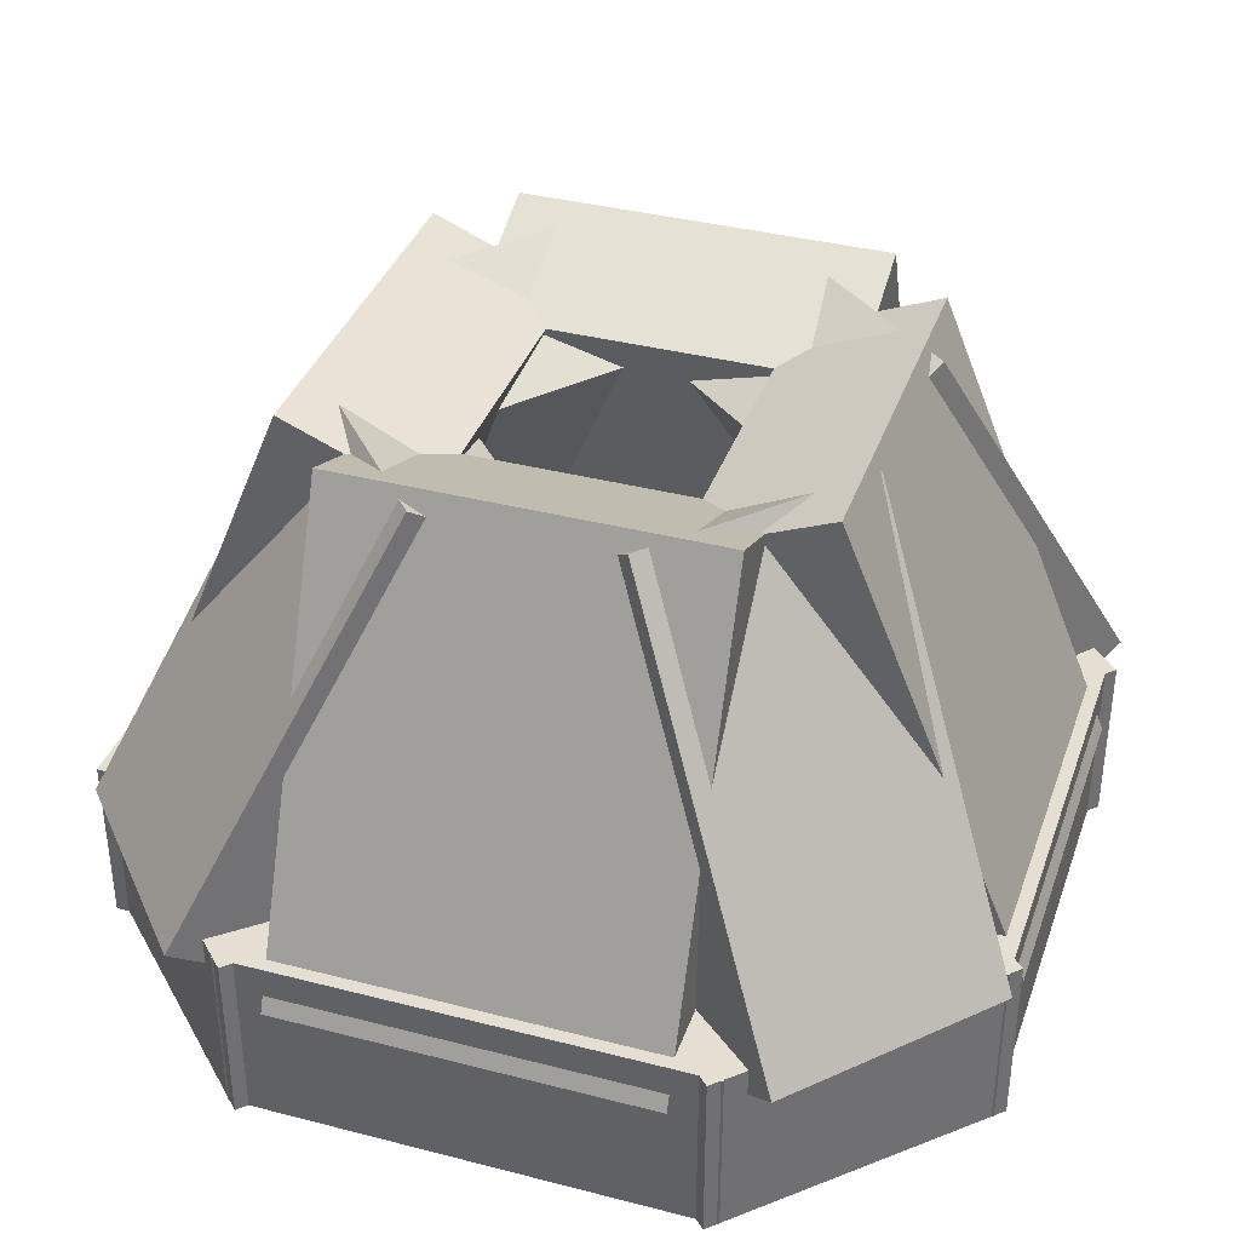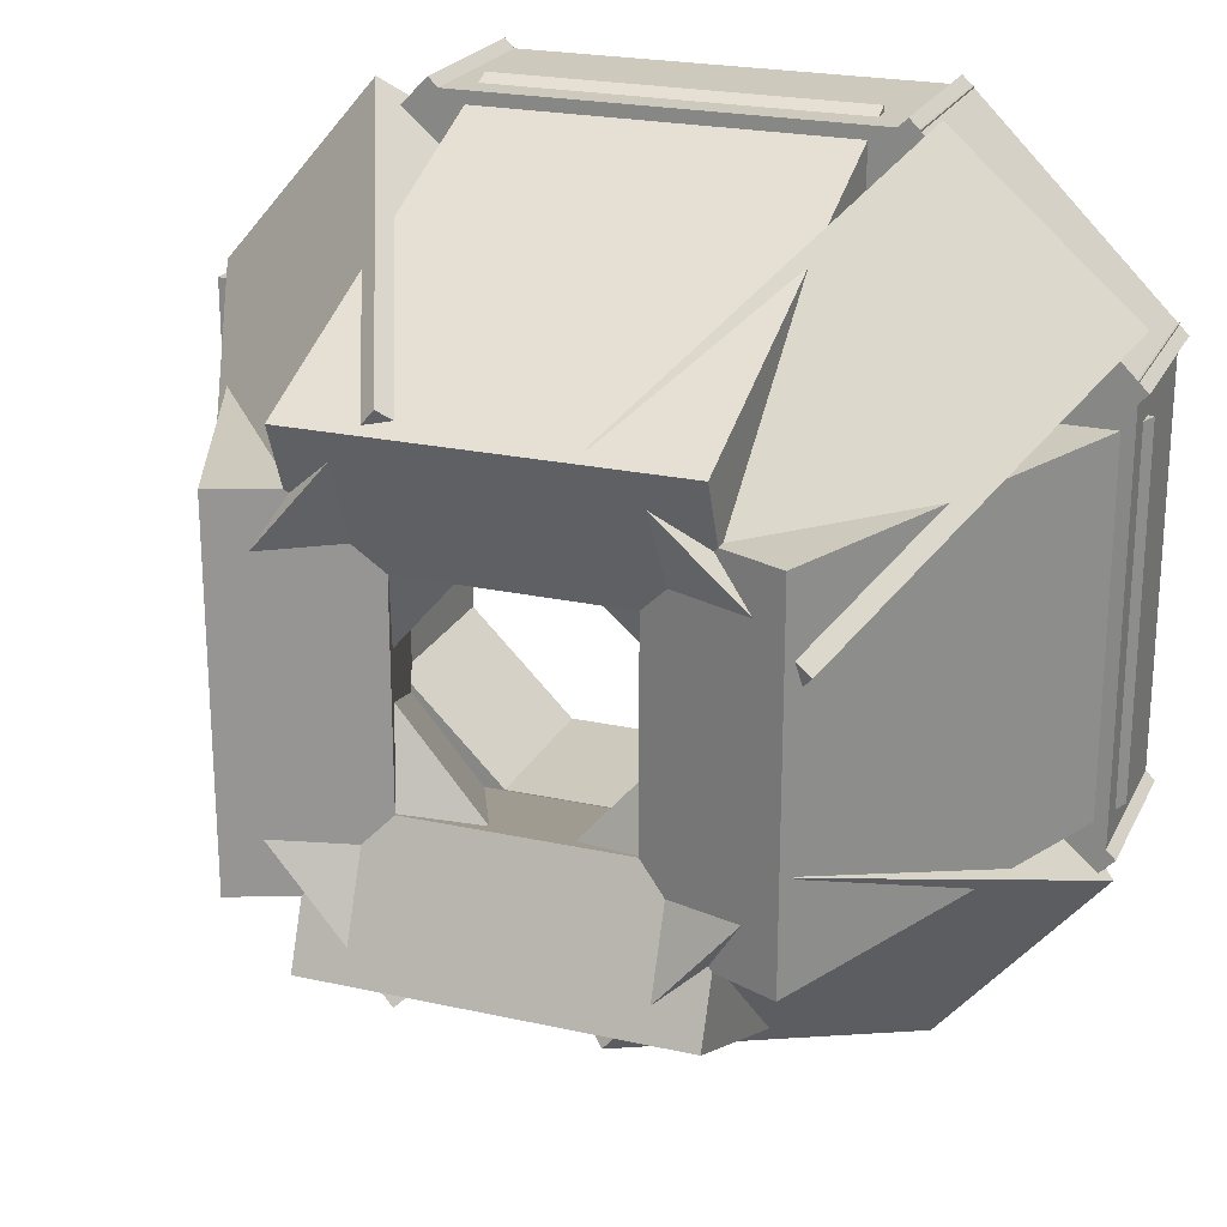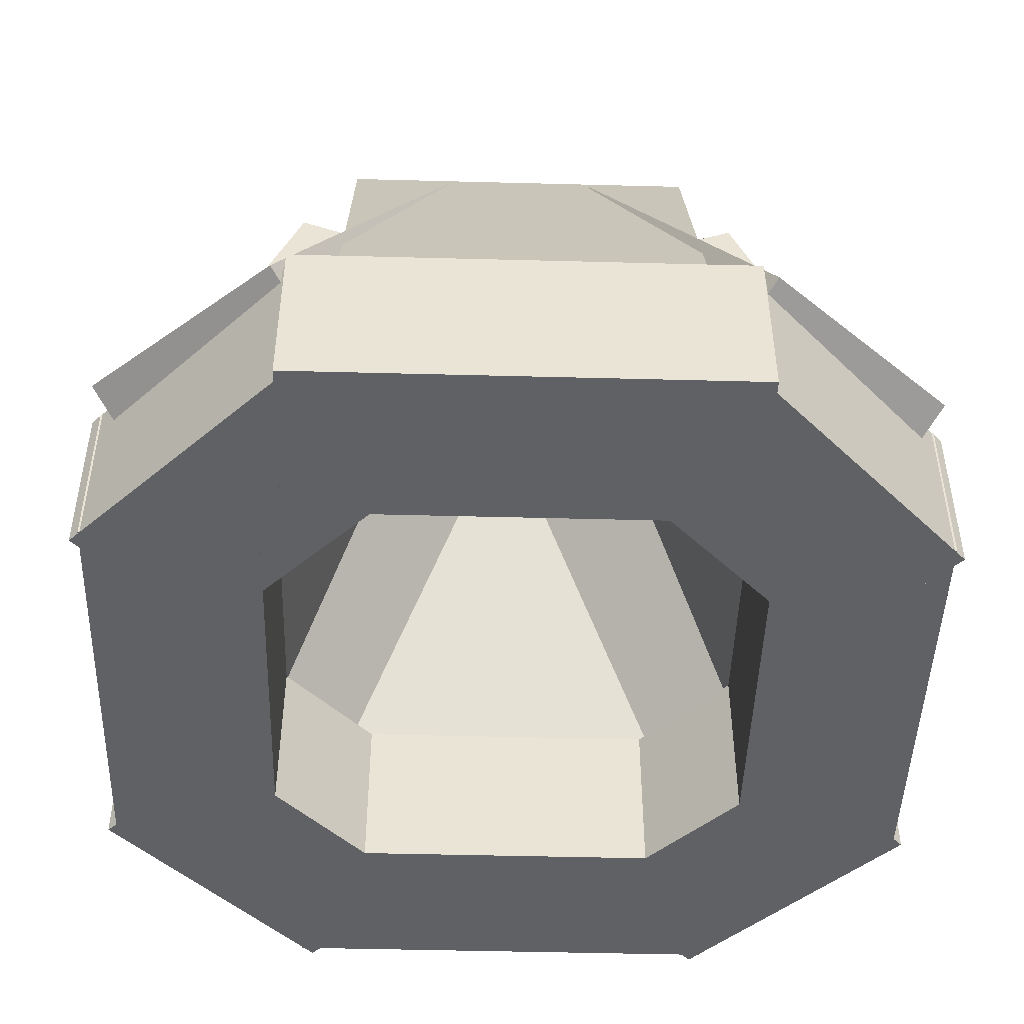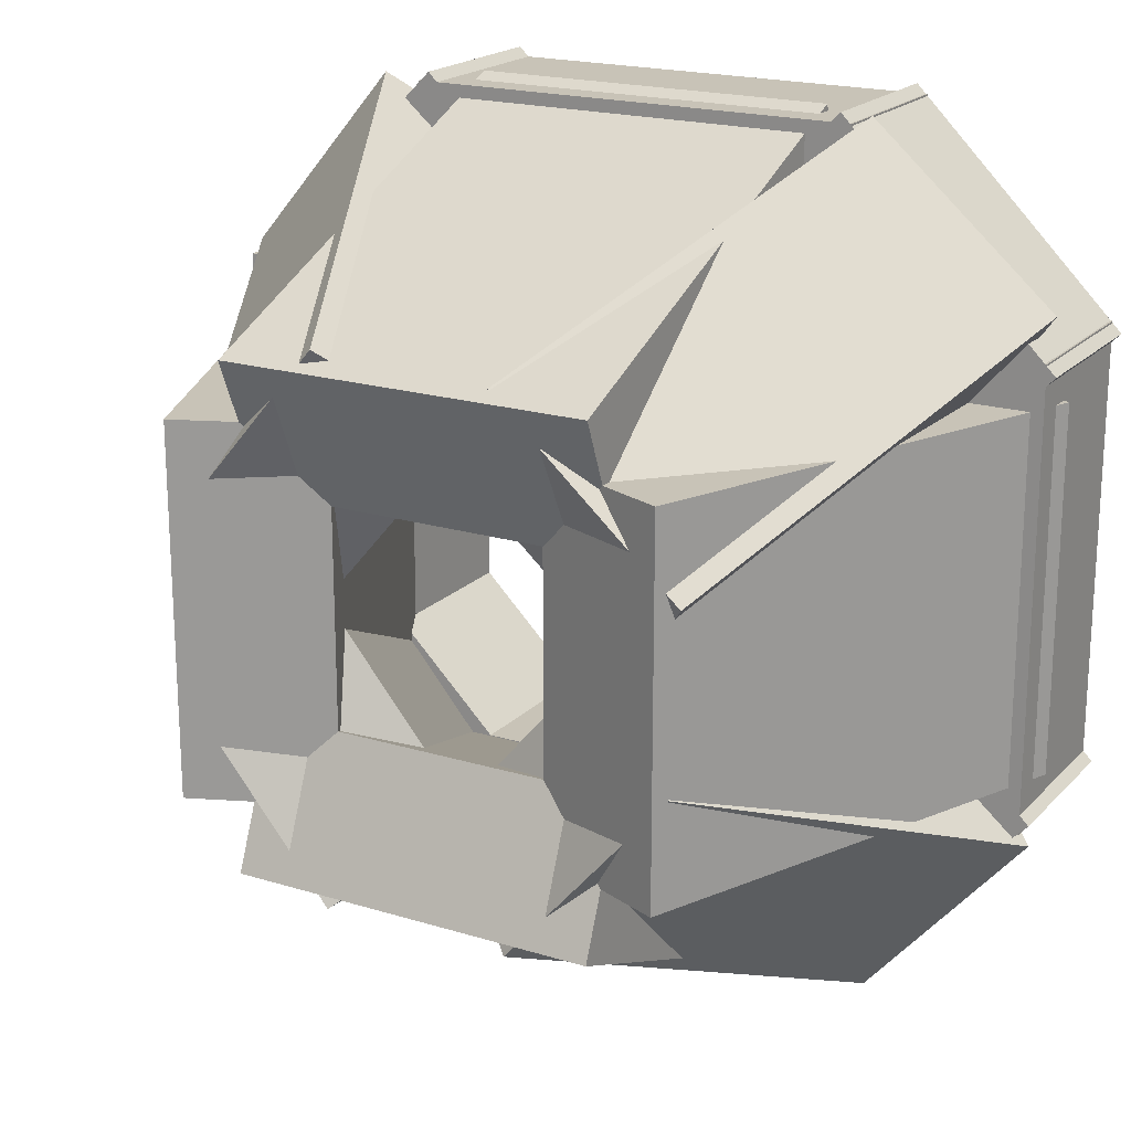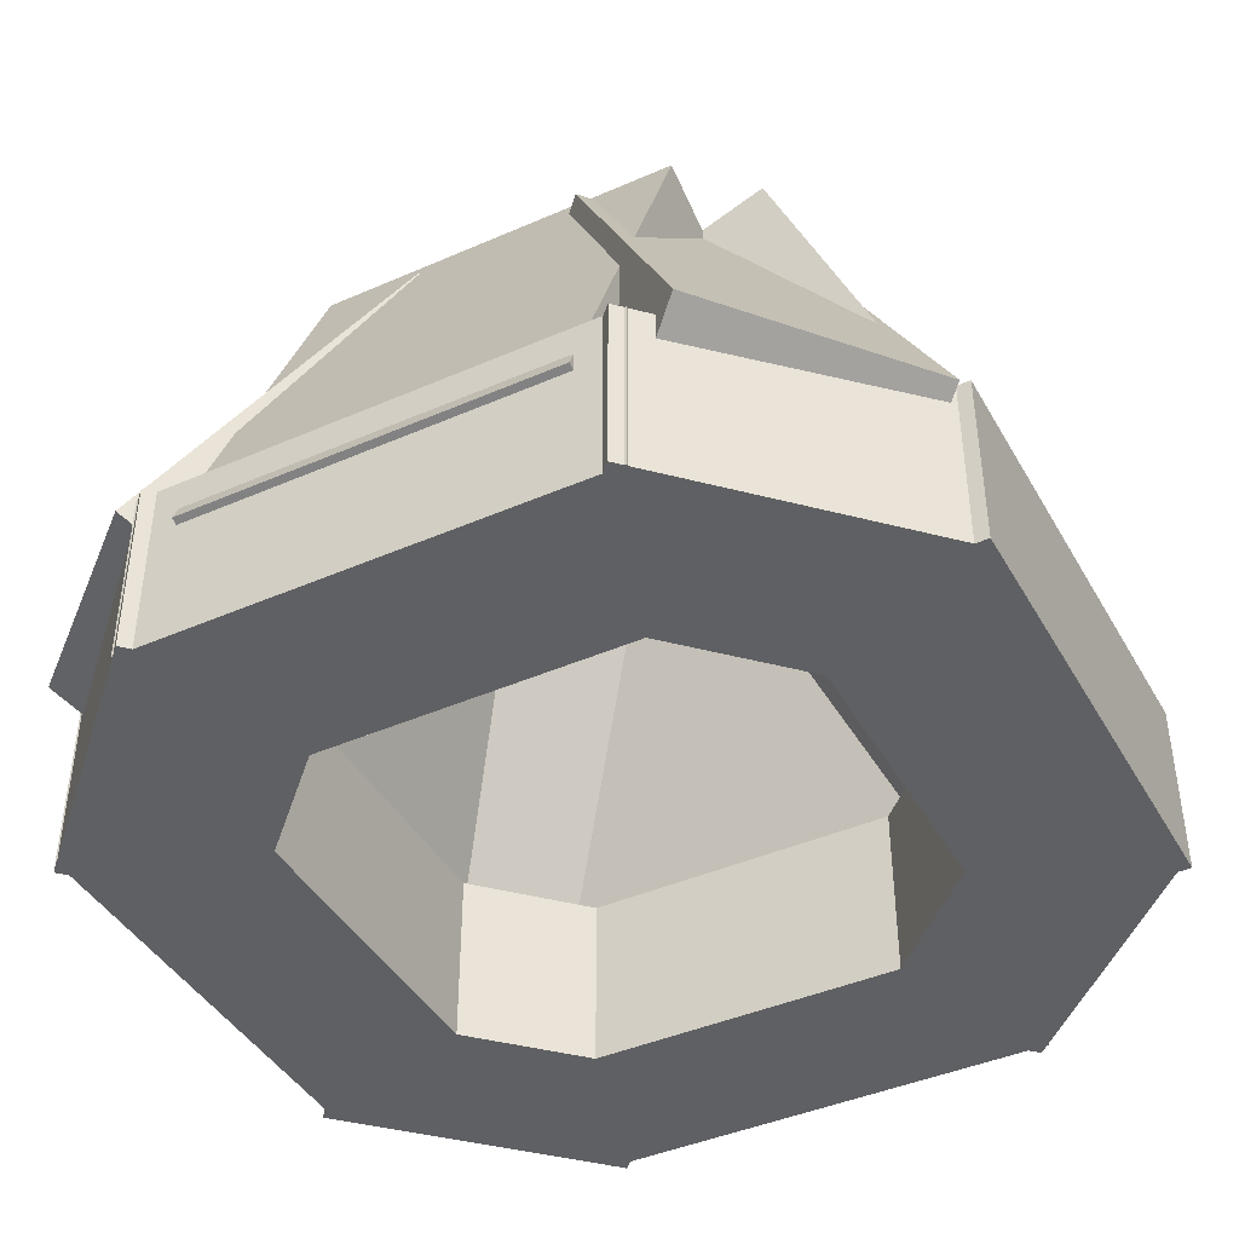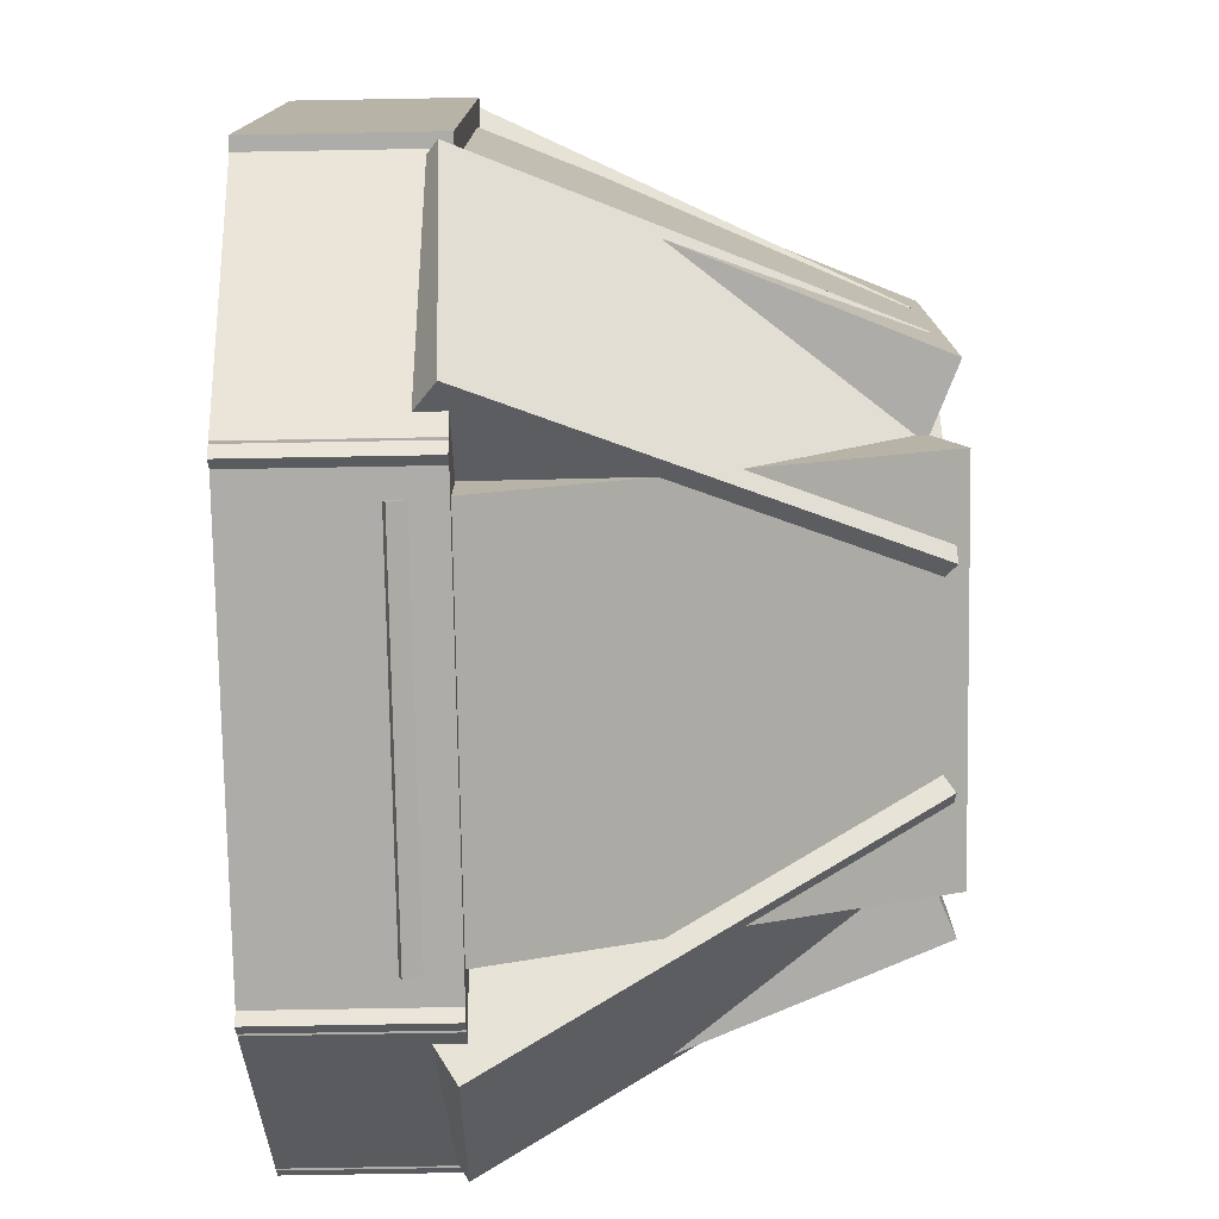
<metadata>
{"format":"obj","ext":"obj","renderer":"f3d","projection":"perspective","resolution":1024,"background":"white","views":[{"elev":37.0,"azim":-161.6,"up":"+Y"},{"elev":22.7,"azim":-159.2,"up":"+Z"},{"elev":-47.1,"azim":88.3,"up":"+Y"},{"elev":19.7,"azim":-150.3,"up":"+Z"},{"elev":-42.5,"azim":27.6,"up":"+Y"},{"elev":-77.0,"azim":91.0,"up":"+Z"}]}
</metadata>
<code>
o Cube.037
v 0.2038 0.2677 -0.3777
v -0.2038 0.2677 -0.3777
v 0.2038 0.2677 -0.2223
v -0.2038 0.2677 -0.2223
v 0.2038 0.1123 -0.3777
v -0.2038 0.1123 -0.3777
v 0.2038 0.1123 -0.2223
v -0.2038 0.1123 -0.2223
f 1 2 4 3
f 3 4 8 7
f 7 8 6 5
f 5 6 2 1
f 3 7 5 1
f 8 4 2 6
o Cube.038
v 0.2038 0.2677 0.2223
v -0.2038 0.2677 0.2223
v 0.2038 0.2677 0.3777
v -0.2038 0.2677 0.3777
v 0.2038 0.1123 0.2223
v -0.2038 0.1123 0.2223
v 0.2038 0.1123 0.3777
v -0.2038 0.1123 0.3777
f 9 10 12 11
f 11 12 16 15
f 15 16 14 13
f 13 14 10 9
f 11 15 13 9
f 16 12 10 14
o Cube.039
v -0.3777 0.2677 -0.2038
v -0.3777 0.2677 0.2038
v -0.2223 0.2677 -0.2038
v -0.2223 0.2677 0.2038
v -0.3777 0.1123 -0.2038
v -0.3777 0.1123 0.2038
v -0.2223 0.1123 -0.2038
v -0.2223 0.1123 0.2038
f 17 18 20 19
f 19 20 24 23
f 23 24 22 21
f 21 22 18 17
f 19 23 21 17
f 24 20 18 22
o Cube.040
v 0.2323 0.2677 -0.2038
v 0.2323 0.2677 0.2038
v 0.3877 0.2677 -0.2038
v 0.3877 0.2677 0.2038
v 0.2323 0.1123 -0.2038
v 0.2323 0.1123 0.2038
v 0.3877 0.1123 -0.2038
v 0.3877 0.1123 0.2038
f 25 26 28 27
f 27 28 32 31
f 31 32 30 29
f 29 30 26 25
f 27 31 29 25
f 32 28 26 30
o Cube.044
v 0.08399 0.2677 -0.2762
v 0.2762 0.2677 -0.08399
v 0.1938 0.2677 -0.386
v 0.386 0.2677 -0.1938
v 0.08399 0.1123 -0.2762
v 0.2762 0.1123 -0.08399
v 0.1938 0.1123 -0.386
v 0.386 0.1123 -0.1938
f 33 34 36 35
f 35 36 40 39
f 39 40 38 37
f 37 38 34 33
f 35 39 37 33
f 40 36 34 38
o Cube.041
v -0.386 0.2677 0.1938
v -0.1938 0.2677 0.386
v -0.2762 0.2677 0.08399
v -0.08399 0.2677 0.2762
v -0.386 0.1123 0.1938
v -0.1938 0.1123 0.386
v -0.2762 0.1123 0.08399
v -0.08399 0.1123 0.2762
f 41 42 44 43
f 43 44 48 47
f 47 48 46 45
f 45 46 42 41
f 43 47 45 41
f 48 44 42 46
o Cube.042
v -0.2762 0.2677 -0.08399
v -0.08399 0.2677 -0.2762
v -0.386 0.2677 -0.1938
v -0.1938 0.2677 -0.386
v -0.2762 0.1123 -0.08399
v -0.08399 0.1123 -0.2762
v -0.386 0.1123 -0.1938
v -0.1938 0.1123 -0.386
f 49 50 52 51
f 51 52 56 55
f 55 56 54 53
f 53 54 50 49
f 51 55 53 49
f 56 52 50 54
o Cube.043
v 0.1938 0.2677 0.386
v 0.386 0.2677 0.1938
v 0.08399 0.2677 0.2762
v 0.2762 0.2677 0.08399
v 0.1938 0.1123 0.386
v 0.386 0.1123 0.1938
v 0.08399 0.1123 0.2762
v 0.2762 0.1123 0.08399
f 57 58 60 59
f 59 60 64 63
f 63 64 62 61
f 61 62 58 57
f 59 63 61 57
f 64 60 58 62
o Cube.045
v 0.1631 0.6239 -0.2187
v -0.1631 0.6239 -0.2187
v 0.1631 0.5733 -0.09642
v -0.1631 0.5733 -0.09642
v 0.1631 0.2259 -0.3836
v -0.1631 0.2259 -0.3836
v 0.1631 0.1752 -0.2613
v -0.1631 0.1752 -0.2613
f 65 66 68 67
f 67 68 72 71
f 71 72 70 69
f 69 70 66 65
f 67 71 69 65
f 72 68 66 70
o Cube.046
v 0.1631 0.5733 0.09642
v -0.1631 0.5733 0.09642
v 0.1631 0.6239 0.2187
v -0.1631 0.6239 0.2187
v 0.1631 0.1752 0.2613
v -0.1631 0.1752 0.2613
v 0.1631 0.2259 0.3836
v -0.1631 0.2259 0.3836
f 73 74 76 75
f 75 76 80 79
f 79 80 78 77
f 77 78 74 73
f 75 79 77 73
f 80 76 74 78
o Cube.047
v -0.2187 0.6239 -0.1631
v -0.2187 0.6239 0.1631
v -0.09642 0.5733 -0.1631
v -0.09642 0.5733 0.1631
v -0.3836 0.2259 -0.1631
v -0.3836 0.2259 0.1631
v -0.2613 0.1752 -0.1631
v -0.2613 0.1752 0.1631
f 81 82 84 83
f 83 84 88 87
f 87 88 86 85
f 85 86 82 81
f 83 87 85 81
f 88 84 82 86
o Cube.048
v 0.09642 0.5733 -0.1631
v 0.09642 0.5733 0.1631
v 0.2187 0.6239 -0.1631
v 0.2187 0.6239 0.1631
v 0.2613 0.1752 -0.1631
v 0.2613 0.1752 0.1631
v 0.3836 0.2259 -0.1631
v 0.3836 0.2259 0.1631
f 89 90 92 91
f 91 92 96 95
f 95 96 94 93
f 93 94 90 89
f 91 95 93 89
f 96 92 90 94
o Cube.049
v -0.007525 0.5418 -0.159
v 0.1345 0.5373 0.005559
v 0.08347 0.6143 -0.2356
v 0.2255 0.6098 -0.07101
v 0.1505 0.1894 -0.305
v 0.2925 0.1849 -0.1404
v 0.2415 0.2619 -0.3816
v 0.3835 0.2574 -0.217
f 97 98 100 99
f 99 100 104 103
f 103 104 102 101
f 101 102 98 97
f 99 103 101 97
f 104 100 98 102
o Cube.050
v -0.2356 0.6143 0.08347
v -0.07101 0.6098 0.2255
v -0.159 0.5418 -0.007525
v 0.005559 0.5373 0.1345
v -0.3816 0.2619 0.2415
v -0.217 0.2574 0.3835
v -0.305 0.1894 0.1505
v -0.1404 0.1849 0.2925
f 105 106 108 107
f 107 108 112 111
f 111 112 110 109
f 109 110 106 105
f 107 111 109 105
f 112 108 106 110
o Cube.051
v -0.1345 0.5373 0.005559
v 0.007525 0.5418 -0.159
v -0.2255 0.6098 -0.07101
v -0.08347 0.6143 -0.2356
v -0.2925 0.1849 -0.1404
v -0.1505 0.1894 -0.305
v -0.3835 0.2574 -0.217
v -0.2415 0.2619 -0.3816
f 113 114 116 115
f 115 116 120 119
f 119 120 118 117
f 117 118 114 113
f 115 119 117 113
f 120 116 114 118
o Cube.052
v 0.08347 0.6143 0.2356
v 0.2255 0.6098 0.07101
v -0.007525 0.5418 0.159
v 0.1345 0.5373 -0.005559
v 0.2415 0.2619 0.3816
v 0.3835 0.2574 0.217
v 0.1505 0.1894 0.305
v 0.2925 0.1849 0.1404
f 121 122 124 123
f 123 124 128 127
f 127 128 126 125
f 125 126 122 121
f 123 127 125 121
f 128 124 122 126

</code>
